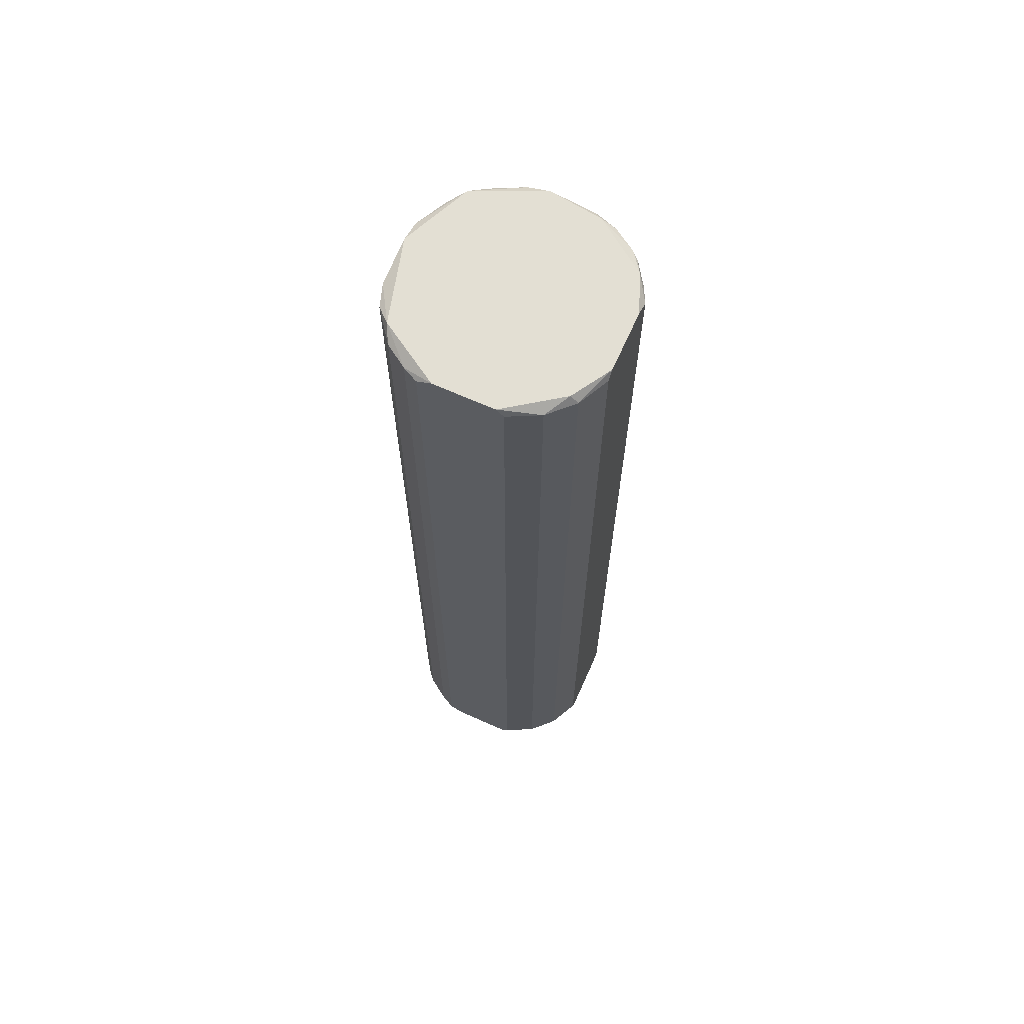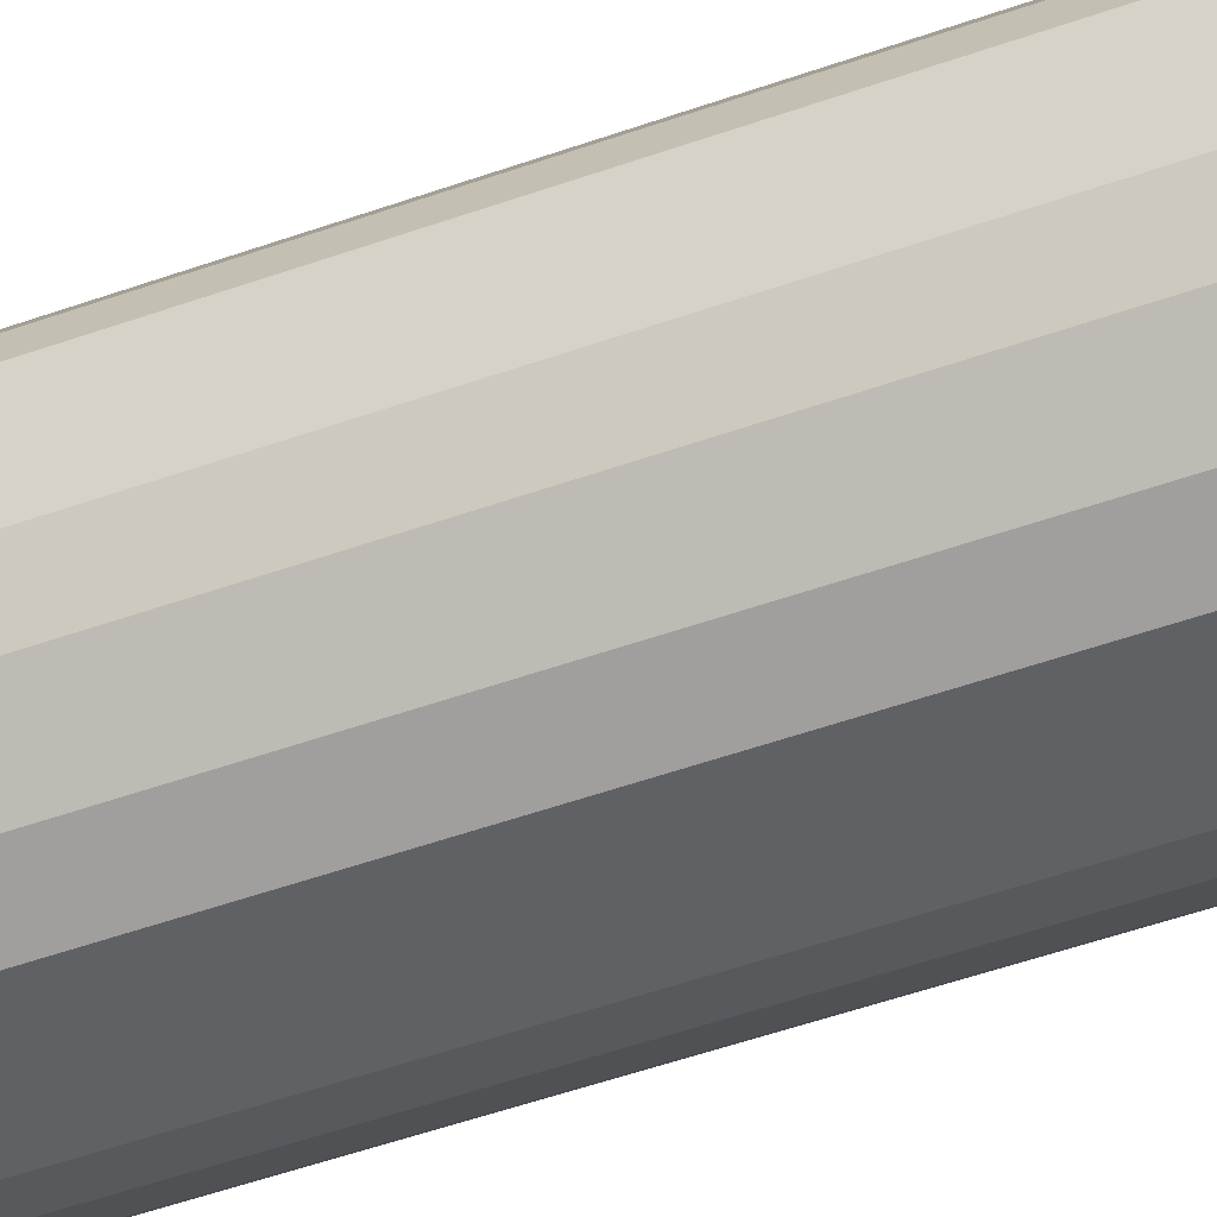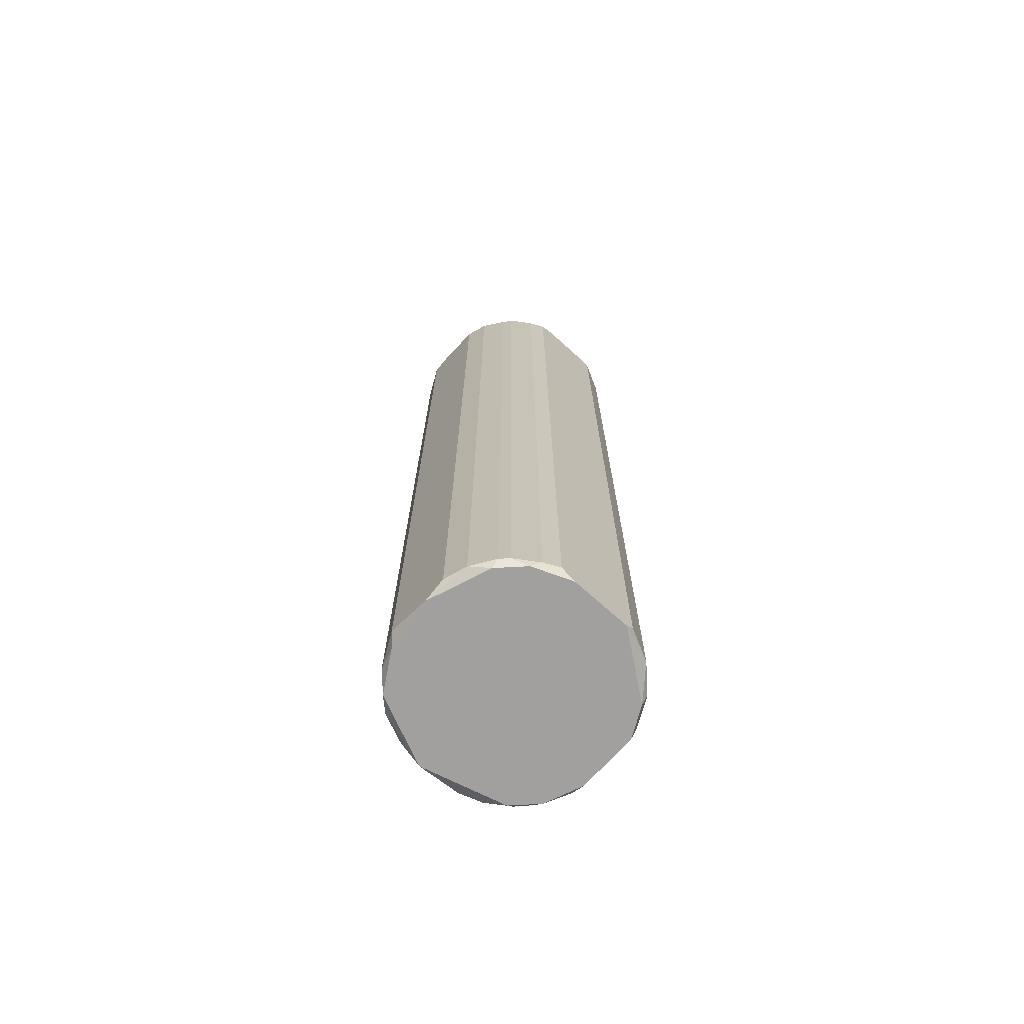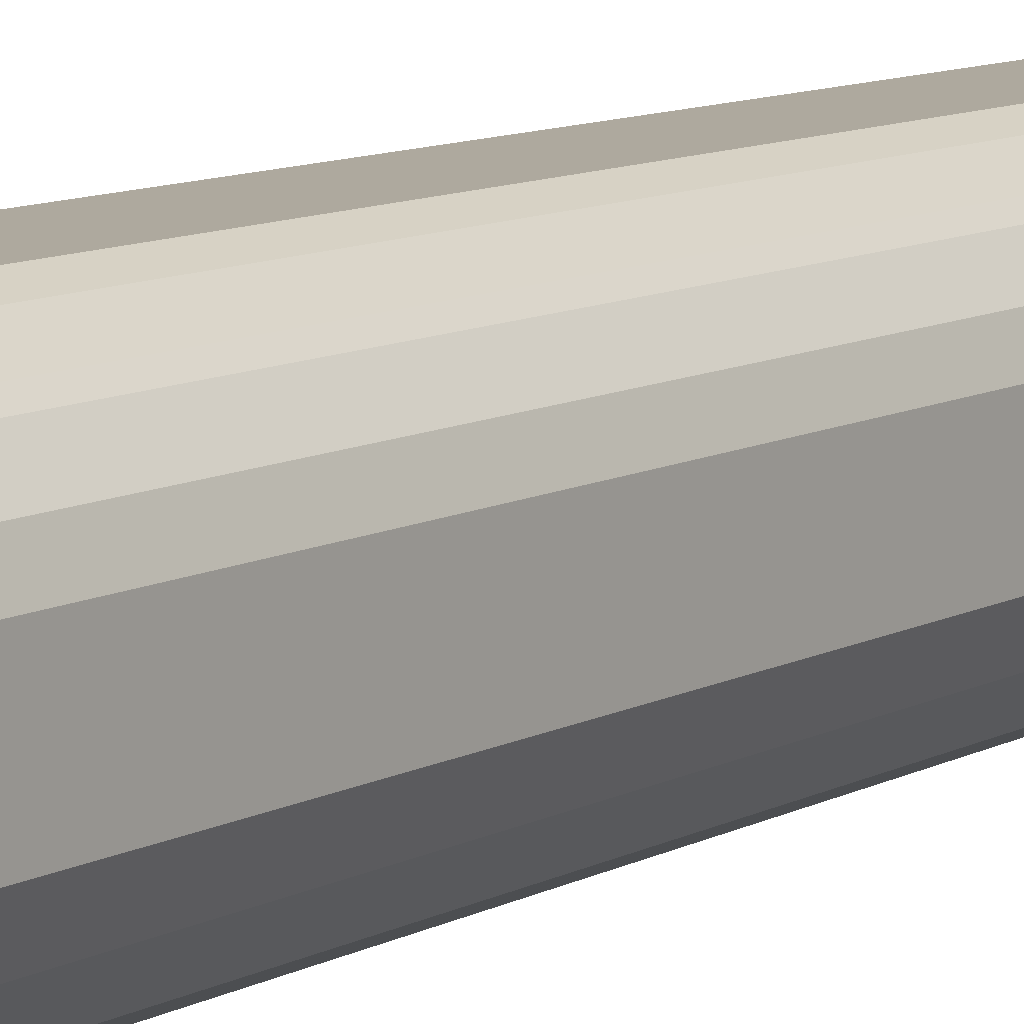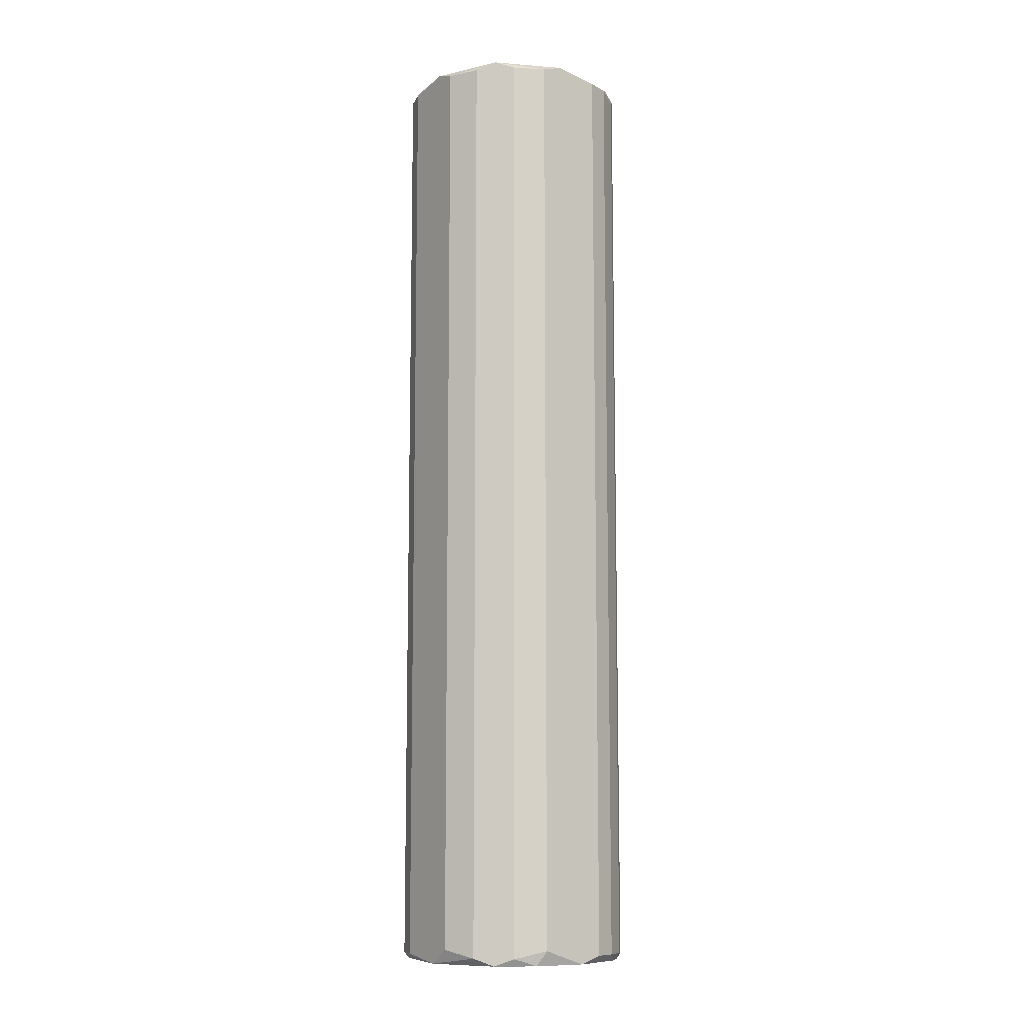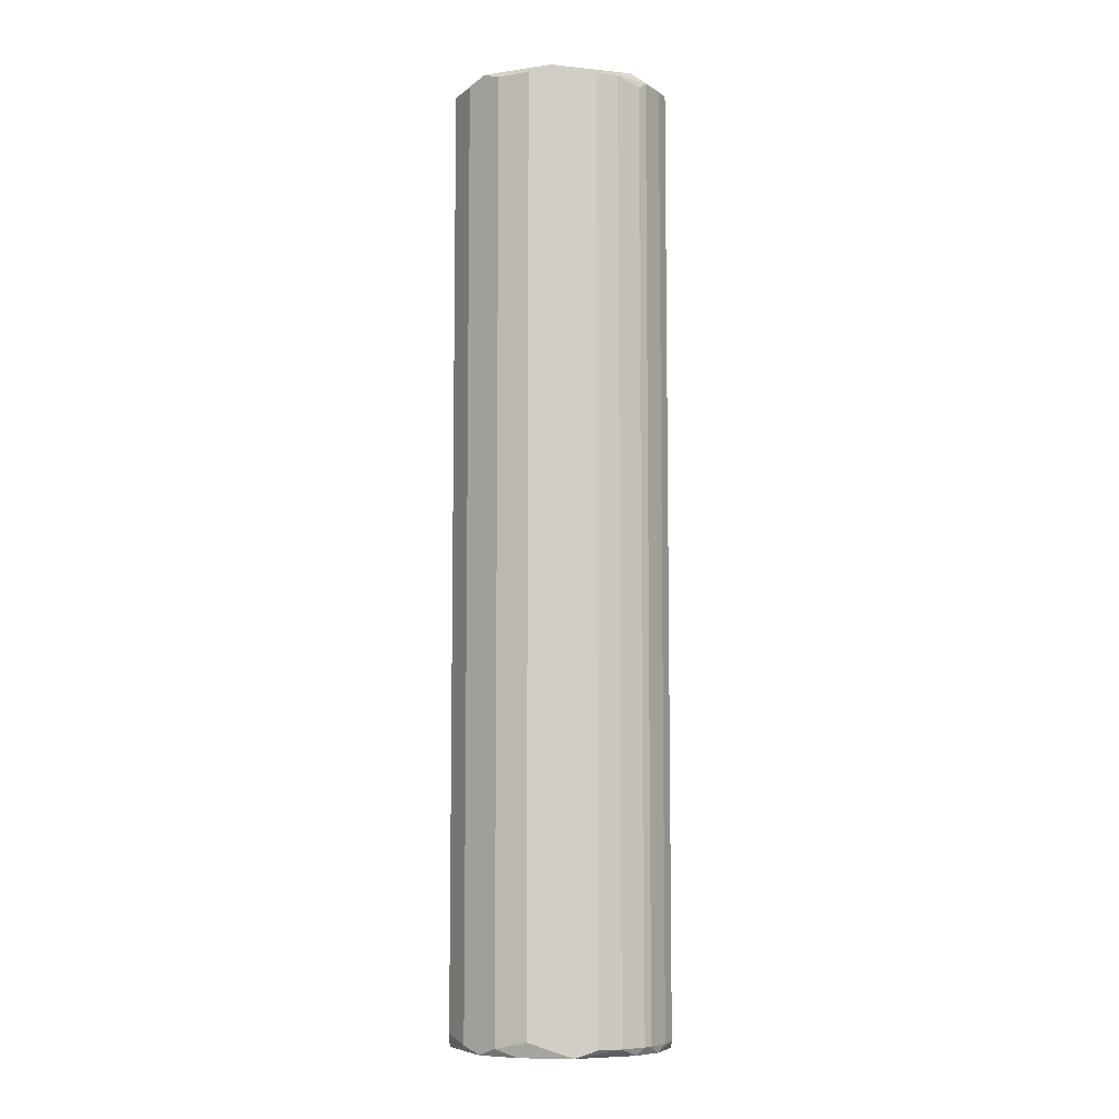
<metadata>
{"format":"obj","ext":"obj","renderer":"f3d","projection":"perspective","resolution":1024,"background":"white","views":[{"elev":67.0,"azim":114.1,"up":"+Z"},{"elev":-48.7,"azim":-68.1,"up":"+Y"},{"elev":-71.8,"azim":48.1,"up":"+Z"},{"elev":9.0,"azim":-146.1,"up":"+Y"},{"elev":-9.9,"azim":-35.5,"up":"+Z"},{"elev":-7.4,"azim":-1.4,"up":"+Z"}]}
</metadata>
<code>
o convex_0
v -7.231 -0.8299 -32
v 7.044 2.121 32
v 7.044 -1.814 32
v 7.044 2.121 -32
v -2.8 7.044 31.5
v -2.308 -7.231 31.5
v 3.598 -6.738 -31.49
v 2.613 7.044 -31.49
v -7.231 -0.8299 32
v -5.753 5.074 -31.49
v -4.277 -6.245 -31.49
v 4.582 6.059 31.5
v 3.598 -6.738 31.5
v 7.044 -2.799 -31.49
v -6.738 3.598 31.5
v -6.246 -4.276 31.5
v -2.8 7.044 -31.49
v 6.059 4.582 -31.49
v 0.6443 -7.231 -32
v 5.566 -5.261 31.5
v -7.231 2.121 -31.49
v 2.121 7.044 32
v -7.231 -2.307 -31
v -5.261 5.567 31.5
v 2.121 -7.231 31.5
v -2.308 -7.231 -31
v 5.566 -5.261 -31.49
v 6.059 4.582 31.5
v -6.246 -4.276 -31.49
v -4.277 -6.245 31.5
v 4.582 6.059 -31.49
v 7.044 -2.799 31.5
v -7.231 2.121 31.5
v -7.231 -2.307 31.5
v -1.816 7.044 -32
v 7.044 2.613 31.5
v -0.8313 -7.231 32
v -6.738 3.598 -31.49
v 2.121 -7.231 -31.49
v -3.784 6.551 -31.49
v 5.074 -5.754 -31.49
v 6.551 -3.784 -31.49
v 2.613 7.044 31.5
v 7.044 2.613 -31.49
v -4.277 6.059 32
v 6.059 -4.276 -32
v -5.261 5.567 -31.49
v 6.551 -3.784 31.5
v 5.074 -5.754 31
v -5.753 5.074 31.5
v -3.784 6.551 31.5
v -5.261 -5.261 -32
v 4.089 6.059 -32
v 4.582 -5.754 32
v -5.753 4.582 -32
v -5.261 -5.261 32
v -6.738 2.613 32
v -2.8 -6.738 -32
v 4.582 5.567 32
v 4.582 -5.754 -32
v 2.121 7.044 -32
v -1.816 7.044 32
v 7.044 -1.814 -32
v -4.277 6.059 -32
f 55 47 64
f 2 3 4
f 3 2 9
f 4 3 14
f 5 8 17
f 1 4 19
f 1 9 21
f 8 5 22
f 9 2 22
f 9 1 23
f 7 13 25
f 6 19 25
f 19 6 26
f 23 1 29
f 16 23 29
f 26 6 30
f 11 26 30
f 8 12 31
f 12 28 31
f 28 18 31
f 14 3 32
f 21 9 33
f 15 21 33
f 9 23 34
f 23 16 34
f 4 1 35
f 17 8 35
f 2 4 36
f 28 2 36
f 18 28 36
f 3 9 37
f 6 25 37
f 21 15 38
f 19 7 39
f 7 25 39
f 25 19 39
f 5 17 40
f 13 7 41
f 27 20 41
f 20 27 42
f 14 32 42
f 12 8 43
f 8 22 43
f 22 12 43
f 4 18 44
f 36 4 44
f 18 36 44
f 9 22 45
f 19 4 46
f 27 41 46
f 14 42 46
f 42 27 46
f 10 24 47
f 32 3 48
f 20 42 48
f 42 32 48
f 20 13 49
f 13 41 49
f 41 20 49
f 24 10 50
f 10 38 50
f 38 15 50
f 45 24 50
f 5 40 51
f 45 5 51
f 24 45 51
f 47 24 51
f 40 47 51
f 1 19 52
f 29 1 52
f 16 29 52
f 18 4 53
f 31 18 53
f 4 35 53
f 13 20 54
f 25 13 54
f 3 37 54
f 37 25 54
f 48 3 54
f 20 48 54
f 1 21 55
f 35 1 55
f 38 10 55
f 21 38 55
f 10 47 55
f 30 6 56
f 11 30 56
f 9 34 56
f 34 16 56
f 37 9 56
f 6 37 56
f 52 11 56
f 16 52 56
f 33 9 57
f 15 33 57
f 9 45 57
f 50 15 57
f 45 50 57
f 26 11 58
f 19 26 58
f 52 19 58
f 11 52 58
f 22 2 59
f 12 22 59
f 2 28 59
f 28 12 59
f 7 19 60
f 41 7 60
f 19 46 60
f 46 41 60
f 8 31 61
f 35 8 61
f 31 53 61
f 53 35 61
f 22 5 62
f 5 45 62
f 45 22 62
f 4 14 63
f 46 4 63
f 14 46 63
f 17 35 64
f 40 17 64
f 47 40 64
f 35 55 64

</code>
